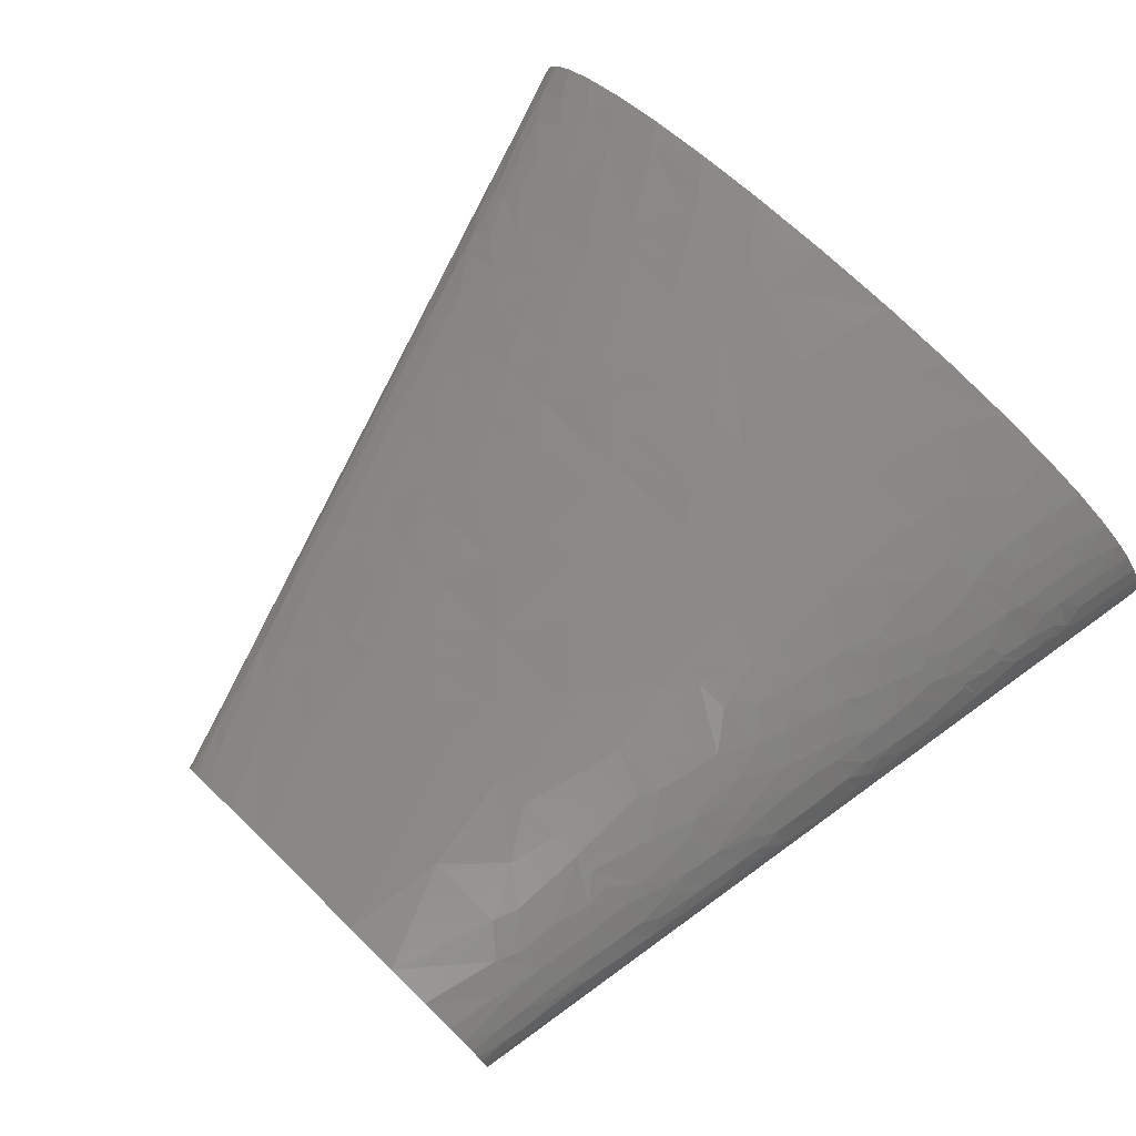
<metadata>
{"format":"stl","ext":"stl","renderer":"f3d","projection":"perspective","resolution":1024,"background":"white","views":[{"elev":74.9,"azim":-135.8,"up":"+Z"}]}
</metadata>
<code>
# stl→obj: 434 verts, 821 faces
v 277.7 16.32 44.83
v 297.8 19.58 33.32
v 284.6 32.63 38.18
v 62.57 151.7 70.41
v 67.37 140.3 71.31
v 106.5 156.6 67.31
v 17.4 146.9 70.46
v 56.75 159.9 69.8
v 45.41 176.2 68.45
v 107 176.2 65.32
v 267.8 31 46.52
v 255.3 58.74 46.88
v 247.6 29.37 54.3
v 280.5 48.95 36.96
v -56.73 256.2 51.07
v -69.51 235 49.55
v -41.68 235 56.35
v -21.93 235 59.45
v -15.6 293.7 55.05
v -47.34 293.7 49.77
v -69.55 277.4 45.19
v -76.79 316 38.17
v -62.29 316.5 43.55
v -74.24 339.4 36.6
v -91.55 306.8 31.37
v -77.46 300.2 39.69
v -89.17 315.5 31.67
v -79.65 332.9 34.8
v 309.4 34.27 18.75
v 316 29.37 11.26
v 306.7 58.74 8.904
v 300.5 58.74 18.83
v 300.3 39.16 26.02
v 314.1 19.58 19.47
v 179 146.9 57.24
v 181.1 117.5 60.35
v 198.2 117.5 56.41
v 162.8 117.5 63.88
v 207.5 146.9 49.87
v 190.5 176.2 50.68
v 163.4 176.2 57.04
v 147 146.9 63.26
v -87.65 365.5 25.07
v -99.07 352.4 14.82
v -90.15 352.4 25.21
v -94.87 372 15.8
v -77.25 352.4 33.59
v -74.33 372 32.65
v -40.57 305.1 50.15
v -23.11 352.4 48.88
v -39.3 352.4 46.05
v -86.4 372 24.99
v -92.76 381.8 16.24
v -90.25 394.9 16.35
v -91.76 411.2 6.984
v -82.59 391.6 24.79
v -85.12 378.6 24.93
v -72.87 381.8 32.17
v -89 401.4 16.39
v 279.8 88.11 27.93
v 288.5 68.53 26.83
v 289.5 84.85 20.62
v 273.6 78.32 34.36
v 263.6 117.5 31.38
v 253.5 104.4 39.5
v 283.9 97.9 21.46
v 277.7 104.4 24.88
v -86 404.7 19.29
v -78.86 411.2 24.5
v 141.7 200.7 58.22
v 103.1 235 59.85
v 105.8 195.8 63.49
v 173.6 205.6 51.19
v 161.5 235 50.34
v 130.1 235 56.33
v -87.12 411.2 16.44
v -63.04 367.1 38.05
v -51.01 352.4 43.29
v -62.93 352.4 39.64
v -85.67 421 15.92
v -83.82 417.7 18.91
v -76.41 430.8 23.24
v -84.69 427.5 15.58
v -82.73 440.6 14.91
v -83.75 455.2 7.655
v -80.51 450.3 15.43
v -78.77 469.9 12.67
v -81.93 469.9 4.514
v -82.26 469.9 0
v -80.75 469.9 8.736
v 289.1 101.2 13.86
v 286.7 117.5 7.244
v 286.2 117.5 8.575
v -67.54 411.2 31.22
v -64.67 440.6 29.05
v -60.37 440.6 31.03
v 286 107.7 14.99
v 278.1 117.5 20.21
v 198.7 200.7 44.84
v 214.2 176.2 43.29
v 220.6 195.8 37.52
v 181.4 235 45.24
v 193.5 235 41.45
v -73.8 450.3 22.09
v -64.81 450.3 27.77
v -64.81 469.9 25.24
v -76.05 469.9 16.33
v -71.37 469.9 20.79
v -36.12 396.5 42.65
v -15.44 381.8 47.31
v -30.29 411.2 42.44
v -53.69 411.2 36.67
v -46.84 425.9 37.27
v -35.02 469.9 36.06
v -8.855 469.9 40.32
v 111.4 318.2 50.19
v 81.45 293.7 56.09
v 129.9 293.7 49.85
v 138.4 323.1 44.71
v 114.2 352.4 45.99
v 81.32 313.3 54.2
v 98.9 332.9 50.36
v 80.59 352.4 50.41
v 56.6 323.1 54.84
v 92.14 352.4 49.18
v 158 298.6 43.09
v 162.3 264.3 46.47
v 171.1 264.3 44.14
v 154.1 323.1 40.87
v 190.2 280.7 35.38
v 181.2 303.5 35.07
v 203.5 297 26.06
v 212.5 274.1 25.92
v 187.9 318.2 29.73
v 177.8 319.8 33.72
v 192.6 332.9 24.34
v 170.6 352.4 31.06
v 218.8 283.9 18.87
v 226.2 264.3 18.73
v 222 293.7 11.78
v 210.7 313.3 16.5
v 199 308.4 26.1
v 196.8 316.5 25.51
v 151.5 372 34.82
v 119.4 411.2 38.15
v 127.4 352.4 43.52
v 172.2 381.8 24.98
v 156.5 391.6 30.09
v 144.6 352.4 39.5
v 165 401.4 24.68
v 183.5 391.6 15.26
v 149.5 411.2 29.54
v 148.3 440.6 25.06
v 171.1 411.2 19.13
v 160.1 440.6 19.01
v 174.2 421 13.97
v 185.8 404.7 6.594
v 168.5 440.6 12.56
v 175.2 430.8 8.847
v 153.4 455.2 19.65
v 143.2 469.9 21.91
v 155.9 469.9 14.27
v -159.2 7.343 19.77
v -163.6 0 10.29
v -160.5 0 19.82
v -155.3 0 28.61
v -149.5 29.37 28.99
v -155.3 29.37 19.62
v -161 14.69 10.36
v -126.1 48.95 45.91
v -116.3 29.37 53.78
v -112.2 48.95 53.35
v -130.1 29.37 46.16
v -137.7 48.95 37.44
v -125.8 58.74 44.71
v -110.2 58.74 53.11
v -137.7 94.64 28.35
v -141.7 97.9 21.83
v -142.5 88.11 23.35
v -135.2 93.01 31.46
v -138.6 78.32 30.91
v -119.6 78.32 45.79
v -126 97.9 38.69
v -135 97.9 30.71
v -133.8 107.7 29.86
v -96.43 89.2 55.47
v -93.98 78.32 57.54
v -75.87 88.11 62.25
v -75.19 97.9 61.48
v -117 91.37 45.59
v -97.58 94.64 54.42
v -72.2 75.87 64.41
v -92.15 58.74 60.23
v -50.03 58.74 70.82
v -48.09 73.43 69.84
v -97.35 102.3 53.68
v -111.7 117.5 45.12
v -73.8 117.5 59.95
v -96.84 117.5 52.19
v -99.98 152.8 46.74
v -107.1 137.1 45.14
v -86.14 138.1 54.01
v -83.04 151.2 53.72
v -94.47 169.7 47.28
v -114.2 154.5 38.47
v -113.5 163.2 37.71
v 186.7 14.69 71.24
v 154.2 0 77.84
v 198.4 0 70.72
v 225.1 14.69 62.92
v 180.9 22.03 71.44
v 132.6 29.37 77.37
v 173.8 34.27 71.29
v 199.5 58.74 63.49
v 159.8 58.74 70.85
v -80.05 204 49.23
v -82.53 192.5 49.54
v -59.96 199.1 55.72
v -97.14 208.9 41.28
v -89.39 193.6 46.73
v -76.78 214.6 49.26
v -87.91 235 42.62
v -71.47 209.4 51.52
v -53.5 220.3 55.25
v -74.35 221.4 49.38
v 149.7 75.87 70.49
v 127.7 117.5 69.01
v 110.6 78.32 74.62
v 143.4 117.5 66.96
v 186.2 73.43 64.54
v 113.5 58.74 76.28
v -74.45 258.6 45.45
v -76.97 276.3 42.58
v -89.75 261.1 38.57
v -55.62 389.2 38.3
v 213.2 208 38.46
v 208.5 235 35.76
v 224.9 215.4 31.75
v -123.3 235 3.441
v -164.5 0 0
v 204.8 352.4 5.174
v 329 0 0
v 164.5 469.9 0
v 242.5 235 12.36
v -143.4 117.5 7.911
v -153.2 58.74 10.51
v -118.6 130.5 39.03
v -124.2 117.5 36.92
v -131.6 169.7 16.01
v -103.9 130.5 47.54
v -115.7 137.1 40.01
v 18.06 58.74 78.23
v 32.44 117.5 73.56
v 11.33 117.5 72.73
v -127.5 195.8 14.68
v -125.7 208.9 13.24
v -122 235 10.45
v -125.9 195.8 18.05
v 64.79 58.74 78.84
v 54.49 117.5 73.68
v -106.5 208.9 35.66
v -109.3 195.8 35.7
v -101.8 195.8 40.45
v -101.1 235 35.5
v -116.6 261.1 12.67
v -111.7 293.7 9.986
v -113.9 274.1 13.67
v -108.9 300.2 14.15
v -101.6 313.3 21.55
v -98.53 261.1 33.38
v -97.22 274.1 32.34
v -102.3 274.1 28.46
v -90.39 274.1 36.55
v -82.05 339.4 32.68
v -90.3 332.9 28.3
v -84.43 332.9 32.18
v 1.955 352.4 51.56
v -6.07 235 61.19
v 18.27 235 62.75
v 295.4 58.74 24.06
v 29.34 293.7 57.87
v 22.4 352.4 52.52
v 226.6 176.2 38.39
v 258.7 176.2 18.27
v 251.6 195.8 18.29
v 237.4 235 18.24
v 14.13 411.2 47.08
v 23.68 469.9 42.11
v 38.15 352.4 52.63
v 40.85 411.2 47.26
v 60.17 469.9 40.72
v 61.06 352.4 51.88
v 95.73 411.2 42.53
v 95.97 469.9 35.98
v 197.4 352.4 15.6
v 204.4 352.4 6.154
v -141.6 29.37 37.51
v -148.3 0 36.67
v -139.6 0 44.03
v -125.5 0 52.77
v -103.8 0 62.3
v -139.7 117.5 18.83
v -77.33 29.37 67.56
v -95.99 39.16 60.96
v -75.71 0 70.78
v -40.54 0 77.68
v -25.65 29.37 77.13
v -136.8 137.1 17.55
v -127.9 156.6 25.82
v -130 121.8 31.05
v -128.1 117.5 33.7
v -130.8 124 29.71
v -129.9 134.9 28.4
v -57.57 117.5 63.93
v -42.11 117.5 66.9
v -16.84 58.74 75.57
v -12.21 117.5 70.89
v -124.1 174 26.47
v -123.7 187.1 23.92
v -122.1 182.7 26.76
v -112.1 174 37.03
v -119 195.8 27.43
v -121.1 204.5 23.02
v -117.6 202.3 27.53
v -115.1 200.2 30.35
v 109.9 39.16 78.47
v 49.83 0 84.24
v 101.8 0 82.77
v -118.4 208.9 25.34
v -117.1 217.6 24.92
v -114.4 235 24.11
v -88.17 180.6 48.69
v -40.5 146.9 64.53
v -84.99 186 49.33
v -64.66 176.2 56.71
v 77.27 117.5 73.05
v 104.8 117.5 71.29
v -111.2 252.4 23.94
v -12.18 156.6 67.46
v -109.6 261.1 23.84
v -111.9 269.8 18.7
v -110.6 267.6 21.12
v -107.3 265.4 25.45
v -109.1 274.1 21.47
v -12.15 176.2 65.75
v -106.6 287.2 21.52
v 237.1 0 61.66
v 268.7 0 51.4
v -35.34 205.6 60.11
v -10.03 195.8 64.24
v 229.5 58.74 55.74
v -93.43 295.9 31.7
v 292.8 0 40.67
v 309.7 0 30.09
v 18.46 205.6 65.35
v 56.03 235 62.97
v 209.3 88.11 57.39
v 216.8 117.5 51.22
v -70.29 283.9 44.26
v -72.82 289.4 42.76
v 136.6 146.9 64.81
v -95.69 342.7 21.82
v 320.6 0 20.04
v 325.8 0 12.48
v 278.5 58.74 35.89
v 286.3 52.21 32.72
v 65.37 205.6 65.37
v 249.9 84.85 44.6
v 276.9 65.27 35.38
v 75.95 205.6 64.87
v 83.34 235 61.62
v 320.2 19.58 9.586
v 328.3 0 6.111
v 247.2 97.9 43.47
v 321 19.58 7.599
v 328.8 0 3.057
v 316.7 29.37 9.79
v 243 117.5 41.81
v 222.9 146.9 44.78
v 55.41 264.3 60.3
v 237.6 137.1 40.66
v 246.7 130.5 37.72
v 233.9 150.1 39.9
v 251.5 156.6 29.57
v 82.19 274.1 57.93
v 269.7 130.5 23.51
v 108.7 264.3 56.22
v 117.7 264.3 55.02
v 271.6 137.1 19.56
v 247.5 169.7 28.97
v 267.3 150.1 19.13
v -54.18 469.9 30.29
v 245.5 176.2 28.67
v 235.4 189.3 31.64
v 242 186 28.53
v 248.2 182.7 25.21
v 238.7 195.8 28.22
v 178.6 254.5 43.33
v 227.3 235 26.03
v 234.9 208.9 27.48
v 150.9 332.9 40.42
v 184.5 352.4 24.58
v 208.8 332.9 10.71
v 140.6 430.8 29.64
v 123.2 469.9 29.48
v 160 469.9 10.37
v 175.8 430.8 8.007
v 176.3 430.8 7.164
v 172.1 443.8 6.314
v 162.8 469.9 6.453
v 172.6 443.8 5.214
v 164.1 469.9 3.148
v 164.4 469.9 1.575
v -147.6 39.16 29.1
v -151.5 48.95 20.1
v -149.2 52.21 23.28
v -149.6 58.74 20.32
v -143.7 58.74 29.28
v -146.3 65.27 24.06
v -147.3 68.53 21.38
v -145.7 75.06 22.05
v -135.7 58.74 37.4
v -97.93 29.37 61.31
v -105.8 52.21 55.81
v -121.7 71.79 45.45
v -110.7 68.53 51.72
v 10.96 14.69 81.72
v 1.63 0 82.38
v -74.2 131.6 58.45
v -74.38 138.7 57.7
v -76.56 142 56.74
v -69.86 158.3 57.06
v -68.11 164.3 56.95
v -39.38 176.2 62.08
f 1 2 3
f 4 5 6
f 4 7 5
f 8 7 4
f 8 9 7
f 8 4 6
f 8 10 9
f 8 6 10
f 11 12 13
f 11 13 1
f 11 1 3
f 11 3 14
f 11 14 12
f 15 16 17
f 15 18 19
f 15 17 18
f 15 19 20
f 15 20 21
f 22 23 24
f 22 25 26
f 22 27 25
f 22 26 23
f 22 28 27
f 22 24 28
f 29 30 31
f 29 32 33
f 29 34 30
f 29 31 32
f 29 33 34
f 35 36 37
f 35 38 36
f 35 39 40
f 35 41 42
f 35 37 39
f 35 40 41
f 35 42 38
f 43 44 45
f 43 46 44
f 43 47 48
f 43 45 47
f 49 23 20
f 49 50 51
f 49 19 50
f 49 51 23
f 49 20 19
f 52 53 46
f 52 46 43
f 52 43 48
f 54 55 53
f 54 53 56
f 57 56 53
f 57 53 52
f 57 48 58
f 57 58 56
f 57 52 48
f 59 55 54
f 60 61 62
f 60 63 61
f 60 64 65
f 60 65 63
f 60 62 66
f 60 67 64
f 60 66 67
f 68 54 56
f 68 56 69
f 68 59 54
f 70 10 41
f 70 71 72
f 70 73 74
f 70 74 75
f 70 75 71
f 70 72 10
f 70 41 73
f 76 59 68
f 76 55 59
f 77 78 51
f 77 48 47
f 77 47 79
f 77 58 48
f 77 79 78
f 80 55 76
f 81 76 68
f 81 69 82
f 81 80 76
f 81 68 69
f 83 82 84
f 83 81 82
f 83 80 81
f 83 84 55
f 83 55 80
f 85 86 87
f 85 88 89
f 85 90 88
f 85 87 90
f 85 89 55
f 85 84 86
f 85 55 84
f 91 92 93
f 91 31 92
f 91 62 31
f 91 66 62
f 94 95 82
f 94 96 95
f 94 56 58
f 94 82 69
f 94 69 56
f 97 98 66
f 97 93 98
f 97 66 91
f 97 91 93
f 99 40 100
f 99 100 101
f 99 73 40
f 99 102 73
f 99 103 102
f 104 95 105
f 104 105 106
f 104 84 82
f 104 107 86
f 104 82 95
f 104 108 107
f 104 106 108
f 104 86 84
f 109 110 111
f 109 111 112
f 109 51 110
f 113 114 96
f 113 112 111
f 113 115 114
f 113 111 115
f 113 94 112
f 113 96 94
f 116 117 118
f 116 119 120
f 116 121 117
f 116 118 119
f 122 123 124
f 122 116 120
f 122 121 116
f 122 125 123
f 122 124 121
f 122 120 125
f 126 118 127
f 126 119 118
f 126 127 128
f 126 129 119
f 126 130 131
f 126 128 130
f 126 131 129
f 132 131 130
f 132 130 133
f 134 135 131
f 134 136 137
f 134 137 135
f 138 139 140
f 138 132 133
f 138 140 141
f 138 141 132
f 138 133 139
f 142 131 132
f 142 134 131
f 142 132 141
f 143 141 136
f 143 136 134
f 143 142 141
f 143 134 142
f 144 145 146
f 144 137 147
f 144 147 148
f 144 146 149
f 144 149 137
f 144 148 145
f 150 148 147
f 150 147 151
f 150 152 148
f 150 153 152
f 150 154 153
f 150 151 154
f 155 153 154
f 156 151 157
f 156 158 155
f 156 157 159
f 156 155 154
f 156 159 158
f 156 154 151
f 160 161 153
f 160 153 155
f 160 162 161
f 160 155 158
f 160 158 162
f 163 164 165
f 163 165 166
f 163 167 168
f 163 168 169
f 163 169 164
f 163 166 167
f 170 171 172
f 170 173 171
f 170 174 173
f 170 175 174
f 170 176 175
f 170 172 176
f 177 178 179
f 180 177 179
f 180 181 182
f 180 182 183
f 180 179 181
f 184 185 178
f 184 177 180
f 184 180 183
f 184 178 177
f 184 183 185
f 186 187 188
f 186 182 187
f 186 188 189
f 186 190 182
f 191 190 186
f 191 186 189
f 192 187 193
f 192 194 195
f 192 188 187
f 192 195 188
f 192 193 194
f 196 197 190
f 196 190 191
f 196 198 199
f 196 189 198
f 196 199 197
f 196 191 189
f 200 201 202
f 200 202 203
f 200 203 204
f 200 205 201
f 200 204 206
f 200 206 205
f 207 208 209
f 207 209 210
f 211 212 208
f 211 207 210
f 211 208 207
f 213 212 211
f 213 211 210
f 213 210 214
f 213 214 215
f 213 215 212
f 216 217 218
f 216 219 220
f 216 220 217
f 221 222 219
f 221 219 216
f 223 221 216
f 223 216 218
f 223 218 224
f 225 221 223
f 225 223 224
f 225 224 16
f 225 222 221
f 225 16 222
f 226 227 228
f 226 38 229
f 226 215 230
f 226 228 231
f 226 230 38
f 226 229 227
f 226 231 215
f 232 233 234
f 232 21 233
f 232 234 222
f 232 15 21
f 232 16 15
f 232 222 16
f 235 58 77
f 235 94 58
f 235 77 51
f 235 109 112
f 235 51 109
f 235 112 94
f 236 237 103
f 236 99 101
f 236 103 99
f 236 238 237
f 236 101 238
f 239 89 240
f 241 242 243
f 241 92 242
f 241 244 92
f 245 240 246
f 245 239 240
f 247 248 197
f 249 239 245
f 250 197 199
f 250 247 197
f 201 247 250
f 201 251 247
f 252 253 254
f 255 239 249
f 256 257 239
f 256 255 258
f 256 239 255
f 259 253 252
f 259 260 253
f 261 262 263
f 219 264 261
f 219 261 263
f 219 222 264
f 265 239 257
f 266 265 267
f 266 239 265
f 268 269 44
f 268 44 266
f 234 270 264
f 234 264 222
f 271 272 270
f 273 270 234
f 273 271 270
f 274 45 275
f 274 275 276
f 274 47 45
f 274 276 28
f 24 79 47
f 24 78 79
f 24 47 274
f 24 274 28
f 55 266 44
f 55 89 239
f 55 239 266
f 19 277 50
f 19 18 278
f 19 278 279
f 32 280 33
f 281 19 279
f 281 277 19
f 281 282 277
f 101 100 283
f 284 92 244
f 285 244 286
f 285 284 244
f 287 288 115
f 287 115 111
f 287 282 289
f 290 291 288
f 290 288 287
f 290 289 292
f 290 292 123
f 290 287 289
f 293 294 291
f 293 291 290
f 293 123 125
f 293 290 123
f 293 125 120
f 140 244 241
f 145 293 120
f 145 294 293
f 145 120 146
f 151 295 296
f 297 298 299
f 171 300 301
f 179 245 246
f 178 245 179
f 178 302 245
f 303 194 304
f 303 301 305
f 303 305 306
f 193 304 194
f 307 303 306
f 307 194 303
f 308 245 302
f 308 309 249
f 308 249 245
f 310 311 248
f 310 248 247
f 312 310 247
f 312 302 310
f 312 308 302
f 313 309 308
f 313 312 247
f 313 308 312
f 313 247 251
f 189 314 198
f 189 315 314
f 316 252 254
f 316 307 252
f 316 194 307
f 316 254 317
f 205 309 313
f 205 313 251
f 205 251 201
f 318 249 309
f 206 309 205
f 206 318 309
f 319 255 249
f 319 249 318
f 319 258 255
f 319 318 320
f 321 262 320
f 321 263 262
f 321 206 204
f 321 320 318
f 321 318 206
f 322 320 262
f 322 258 319
f 322 319 320
f 323 256 258
f 323 258 322
f 324 323 322
f 325 262 261
f 325 322 262
f 325 261 324
f 325 324 322
f 326 327 328
f 326 259 327
f 329 256 323
f 329 324 261
f 329 323 324
f 212 328 208
f 212 326 328
f 330 264 331
f 330 261 264
f 330 257 256
f 330 329 261
f 330 256 329
f 330 331 257
f 332 263 321
f 332 321 204
f 333 315 317
f 333 314 315
f 334 332 335
f 231 259 326
f 231 212 215
f 231 326 212
f 220 332 334
f 220 219 263
f 220 263 332
f 217 220 334
f 217 334 335
f 228 260 259
f 228 259 231
f 228 336 260
f 228 337 336
f 228 227 337
f 338 331 264
f 338 264 270
f 338 265 257
f 338 257 331
f 339 333 317
f 340 265 338
f 340 338 270
f 341 267 265
f 342 341 265
f 342 265 340
f 7 254 253
f 7 339 317
f 7 317 254
f 343 340 270
f 343 342 340
f 343 270 272
f 344 267 341
f 344 341 342
f 344 342 343
f 344 343 272
f 345 339 7
f 345 7 9
f 346 267 344
f 346 344 272
f 346 266 267
f 346 268 266
f 346 269 268
f 13 347 348
f 349 18 17
f 349 278 18
f 350 278 349
f 351 214 13
f 351 13 12
f 352 269 346
f 352 272 271
f 352 346 272
f 352 271 273
f 233 273 234
f 2 353 354
f 25 352 26
f 25 269 352
f 355 345 9
f 355 278 350
f 355 350 345
f 355 356 279
f 355 279 278
f 3 2 33
f 357 37 36
f 357 358 37
f 357 214 351
f 359 233 21
f 359 21 20
f 360 26 352
f 360 273 233
f 360 233 359
f 360 352 273
f 360 359 20
f 27 276 275
f 27 269 25
f 27 275 269
f 27 28 276
f 361 6 337
f 361 337 227
f 361 227 229
f 362 45 44
f 362 44 269
f 362 275 45
f 362 269 275
f 42 229 38
f 42 41 361
f 42 361 229
f 34 354 363
f 34 363 364
f 34 2 354
f 34 33 2
f 10 361 41
f 10 6 361
f 365 12 14
f 366 33 280
f 366 3 33
f 366 14 3
f 366 365 14
f 367 355 9
f 367 356 355
f 368 351 12
f 368 357 351
f 369 365 366
f 369 368 12
f 369 63 368
f 369 12 365
f 46 55 44
f 370 367 9
f 370 356 367
f 370 371 356
f 370 71 371
f 370 9 10
f 23 51 78
f 23 78 24
f 23 26 360
f 23 360 20
f 372 364 373
f 372 34 364
f 374 357 368
f 374 358 357
f 375 372 373
f 375 373 376
f 375 376 242
f 72 370 10
f 72 71 370
f 53 55 46
f 30 34 372
f 377 372 375
f 377 30 372
f 61 280 32
f 61 63 369
f 61 369 366
f 61 366 280
f 65 374 368
f 65 368 63
f 378 358 374
f 378 374 65
f 378 65 64
f 39 37 358
f 31 375 242
f 31 377 375
f 31 30 377
f 31 242 92
f 379 100 39
f 379 39 358
f 62 61 32
f 62 32 31
f 380 356 371
f 380 281 279
f 380 279 356
f 381 358 378
f 381 379 358
f 382 378 64
f 382 381 378
f 40 39 100
f 383 283 100
f 383 100 379
f 383 379 381
f 383 382 384
f 383 381 382
f 383 384 283
f 73 102 74
f 73 41 40
f 385 380 371
f 98 64 67
f 98 67 66
f 86 107 87
f 386 64 98
f 386 382 64
f 386 384 382
f 387 371 71
f 387 385 371
f 387 71 75
f 388 118 387
f 388 387 75
f 388 75 74
f 389 386 98
f 389 98 93
f 117 387 118
f 117 380 385
f 117 281 380
f 117 385 387
f 390 283 384
f 110 51 50
f 110 277 282
f 110 50 277
f 110 287 111
f 110 282 287
f 124 281 117
f 124 282 281
f 124 292 289
f 124 123 292
f 124 289 282
f 391 386 389
f 391 384 386
f 391 389 93
f 391 390 384
f 391 93 92
f 391 92 284
f 391 284 390
f 96 114 392
f 393 283 390
f 105 392 106
f 105 96 392
f 105 95 96
f 394 283 393
f 394 101 283
f 121 124 117
f 395 394 393
f 396 393 390
f 396 390 284
f 396 284 285
f 396 395 393
f 397 394 395
f 397 396 285
f 397 395 396
f 127 118 388
f 127 388 74
f 398 74 102
f 398 103 237
f 398 127 74
f 398 102 103
f 238 394 397
f 238 399 237
f 238 101 394
f 128 127 398
f 400 286 399
f 400 285 286
f 400 397 285
f 400 238 397
f 400 399 238
f 119 146 120
f 130 398 237
f 130 128 398
f 401 146 119
f 401 149 146
f 401 137 149
f 401 119 129
f 133 237 399
f 133 130 237
f 139 399 286
f 139 286 244
f 139 133 399
f 139 244 140
f 135 129 131
f 135 137 401
f 135 401 129
f 136 402 137
f 136 295 402
f 136 141 295
f 147 137 402
f 147 402 295
f 147 295 151
f 403 140 241
f 403 141 140
f 403 296 295
f 403 295 141
f 403 241 296
f 152 145 148
f 404 145 152
f 404 405 294
f 404 294 145
f 153 405 404
f 153 161 405
f 153 404 152
f 157 241 243
f 157 151 296
f 157 296 241
f 158 406 162
f 407 159 157
f 408 407 157
f 409 407 408
f 409 406 158
f 409 159 407
f 409 410 406
f 409 158 159
f 411 409 408
f 411 410 409
f 411 412 410
f 411 413 412
f 411 243 413
f 411 408 157
f 411 157 243
f 169 246 240
f 169 240 164
f 169 168 246
f 167 166 298
f 167 298 297
f 167 414 168
f 167 297 414
f 415 246 168
f 415 168 414
f 416 415 414
f 417 415 416
f 417 416 418
f 417 246 415
f 173 299 300
f 173 300 171
f 173 297 299
f 419 417 418
f 419 418 181
f 420 417 419
f 420 246 417
f 174 416 414
f 174 418 416
f 174 297 173
f 174 414 297
f 421 420 419
f 421 419 181
f 421 246 420
f 421 179 246
f 421 181 179
f 422 174 175
f 422 418 174
f 422 181 418
f 423 304 171
f 423 301 303
f 423 171 301
f 423 303 304
f 172 171 304
f 424 304 193
f 424 172 304
f 176 424 193
f 176 172 424
f 425 422 175
f 425 181 422
f 426 193 187
f 426 176 193
f 426 175 176
f 426 425 175
f 182 426 187
f 182 181 425
f 182 425 426
f 185 302 178
f 185 310 302
f 185 311 310
f 185 248 311
f 183 248 185
f 183 197 248
f 190 197 183
f 190 183 182
f 427 306 428
f 427 428 327
f 427 252 307
f 427 307 306
f 427 259 252
f 427 327 259
f 195 189 188
f 195 315 189
f 195 316 317
f 195 317 315
f 195 194 316
f 202 201 250
f 202 250 199
f 429 199 198
f 429 202 199
f 429 198 314
f 429 314 333
f 430 429 333
f 430 202 429
f 431 430 333
f 431 202 430
f 203 202 431
f 432 431 333
f 432 203 431
f 433 204 203
f 433 335 332
f 433 203 432
f 433 332 204
f 433 432 333
f 210 347 13
f 210 209 347
f 210 13 214
f 434 335 433
f 434 433 333
f 434 350 349
f 434 345 350
f 434 339 345
f 434 333 339
f 218 434 349
f 218 217 335
f 218 335 434
f 224 349 17
f 224 17 16
f 224 218 349
f 5 7 253
f 5 260 336
f 5 337 6
f 5 253 260
f 5 336 337
f 230 36 38
f 230 357 36
f 230 215 214
f 230 214 357
f 1 348 353
f 1 353 2
f 1 13 348

</code>
